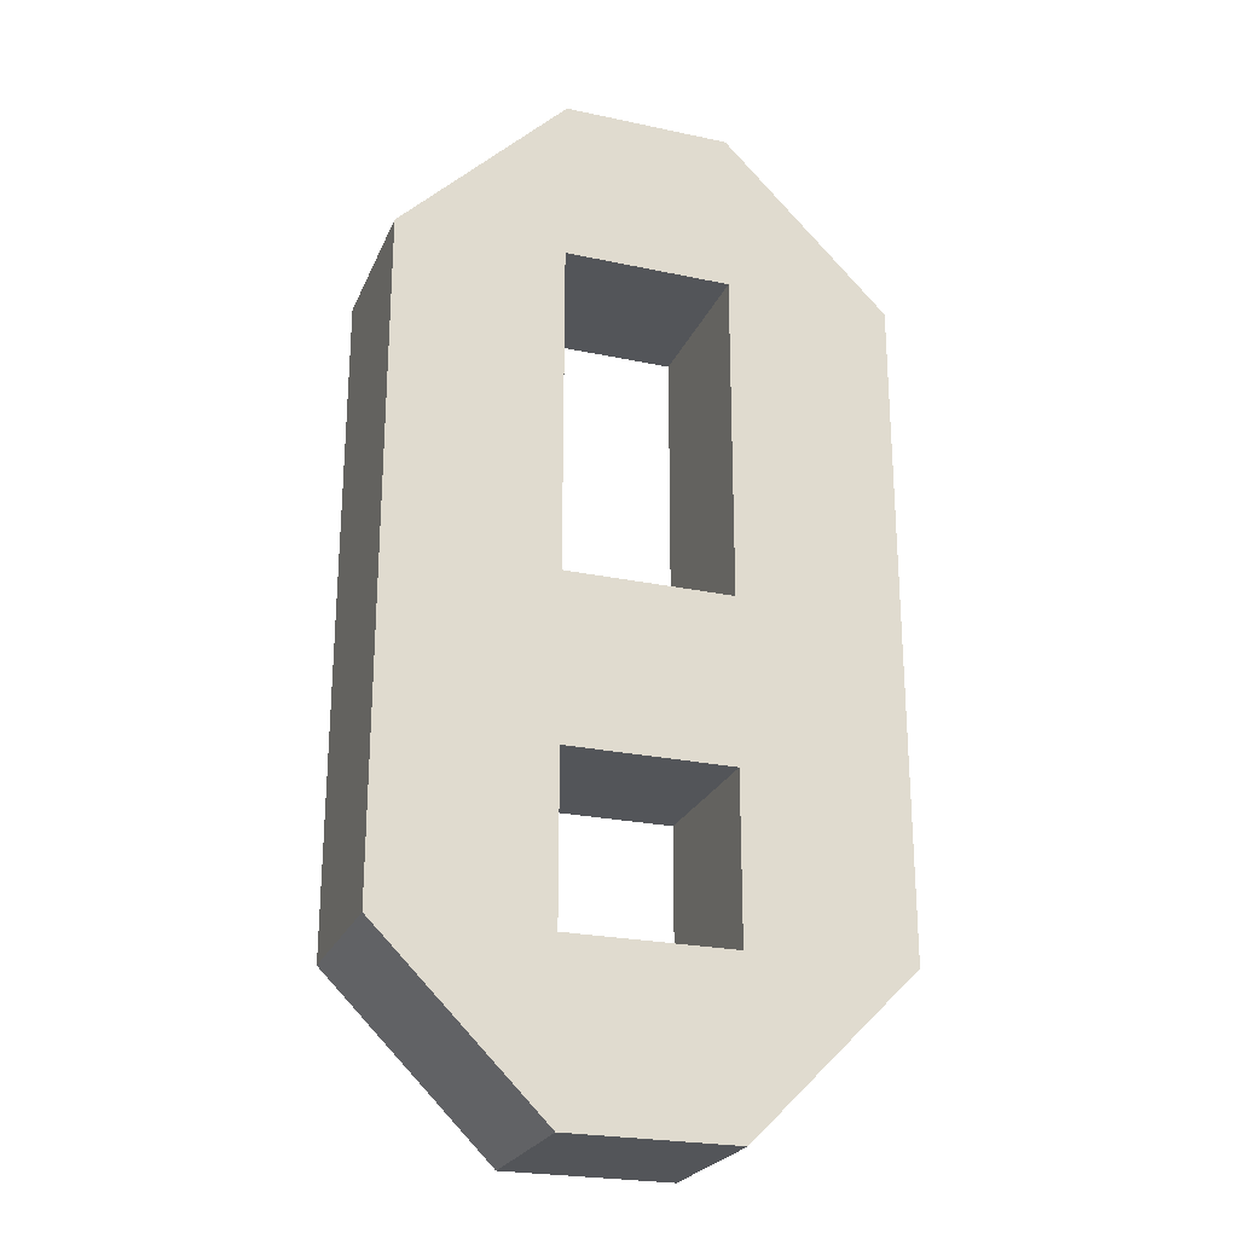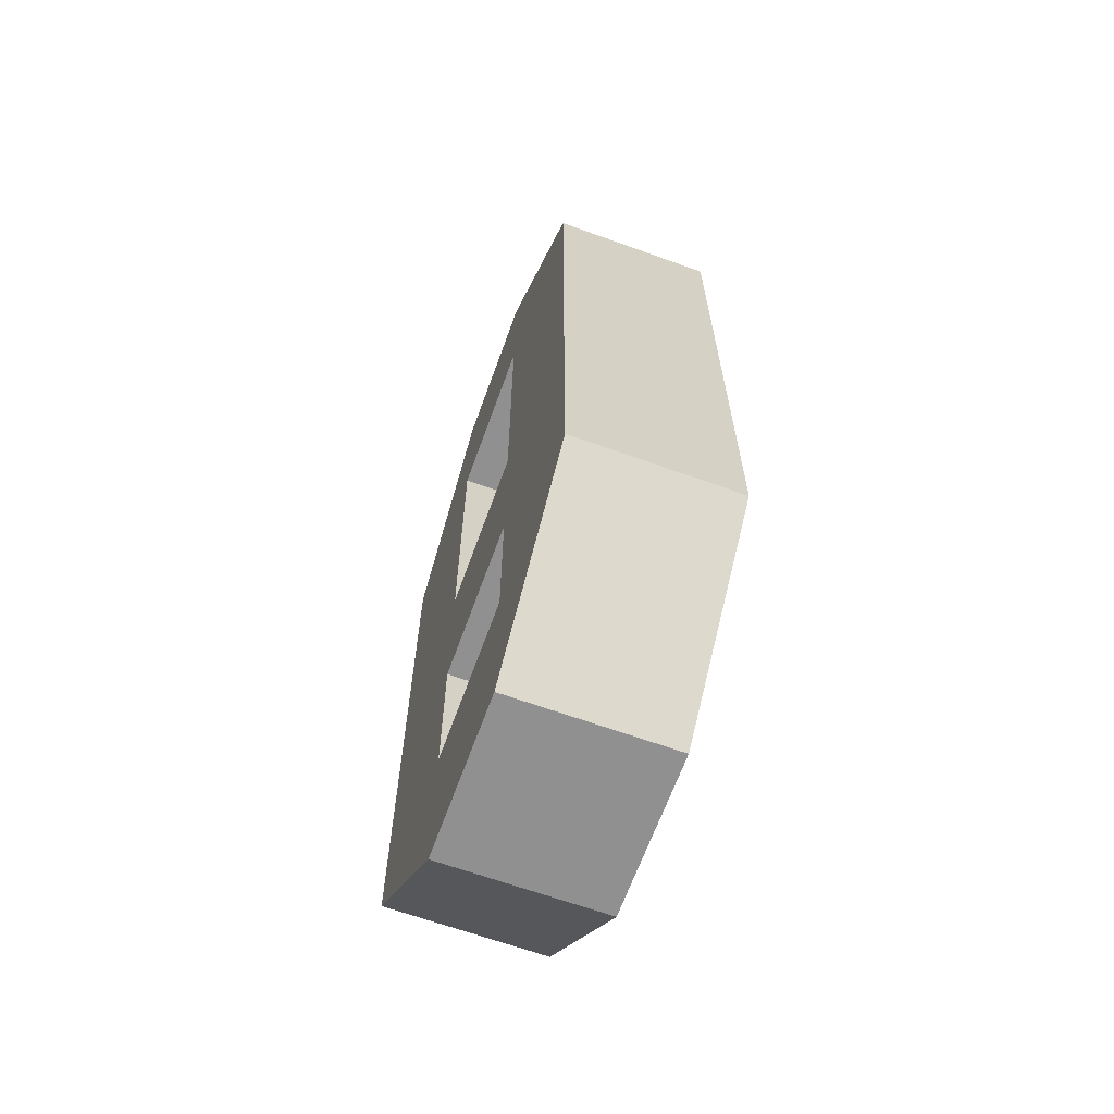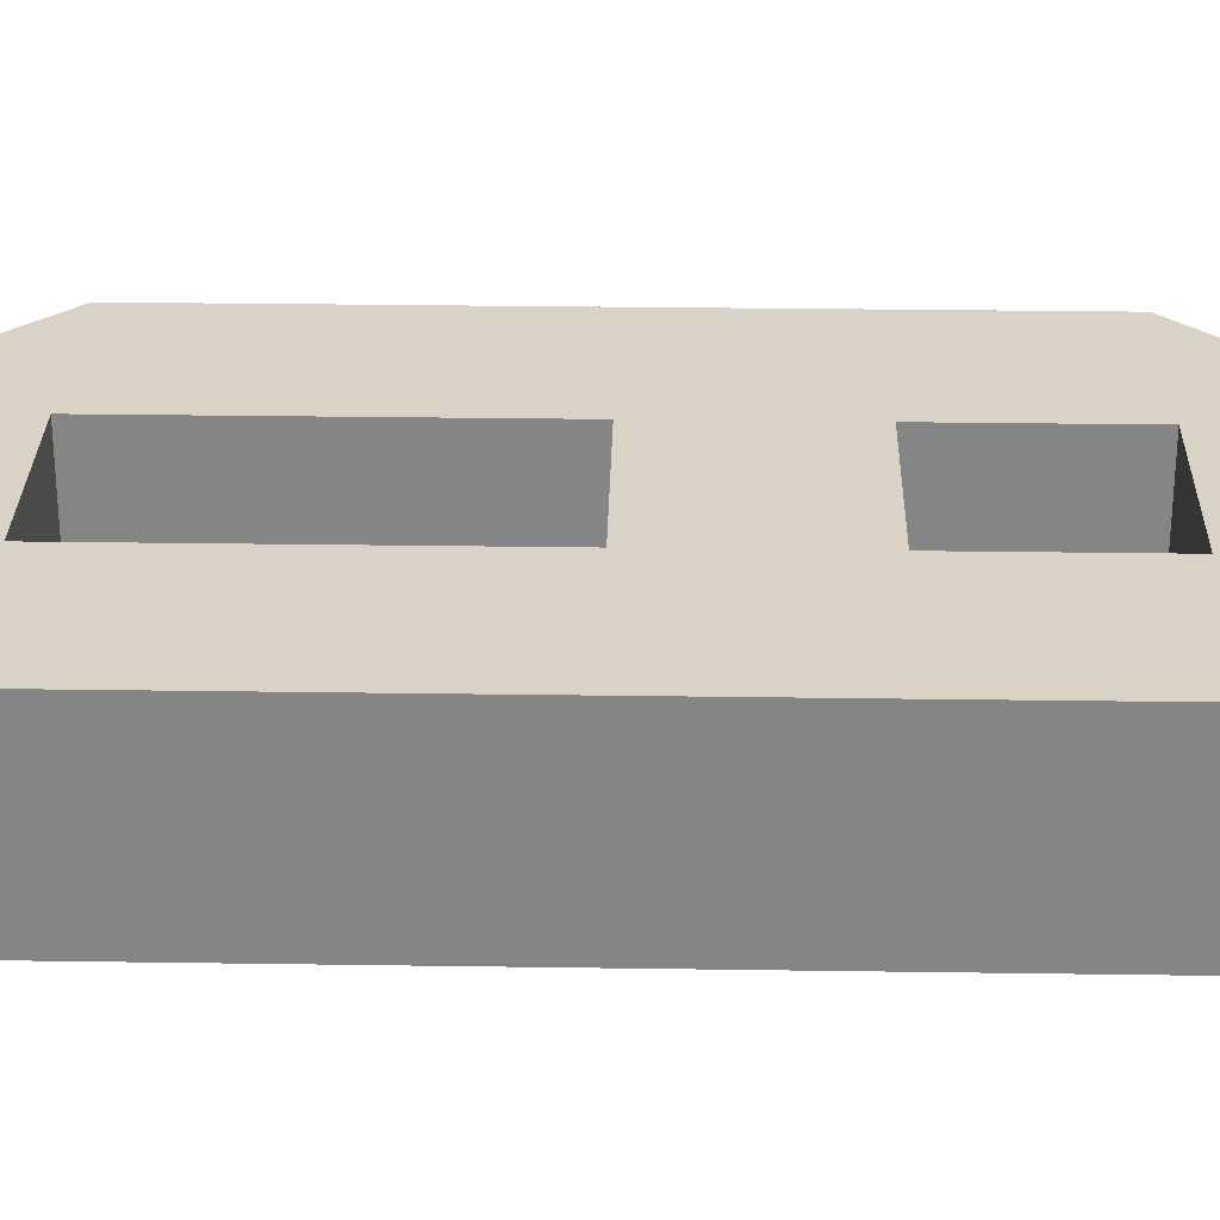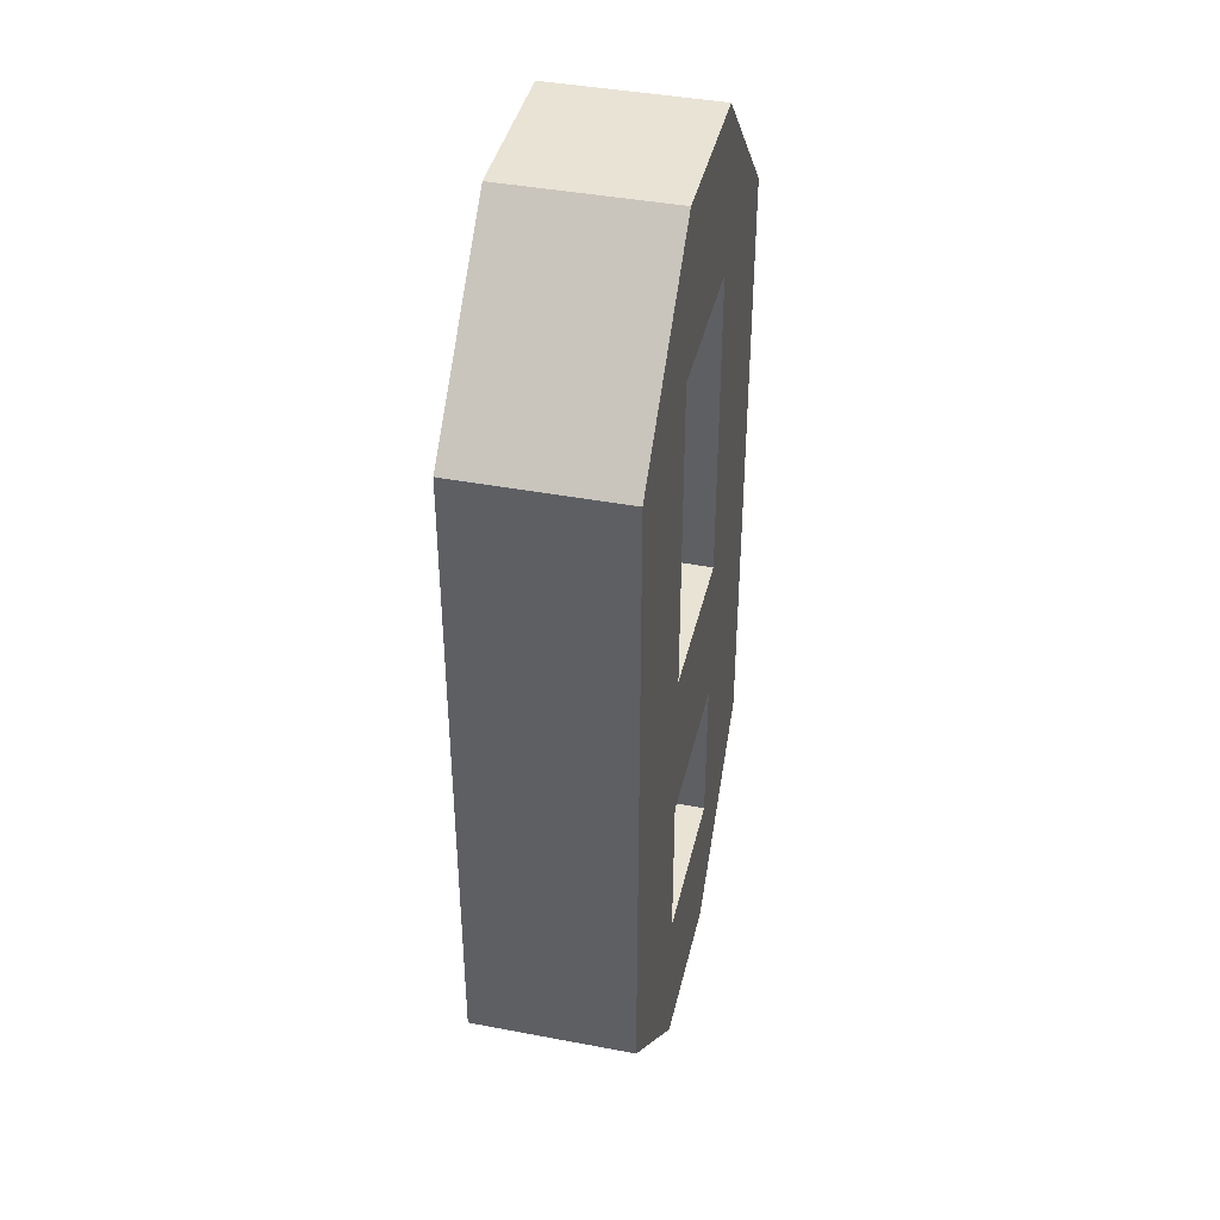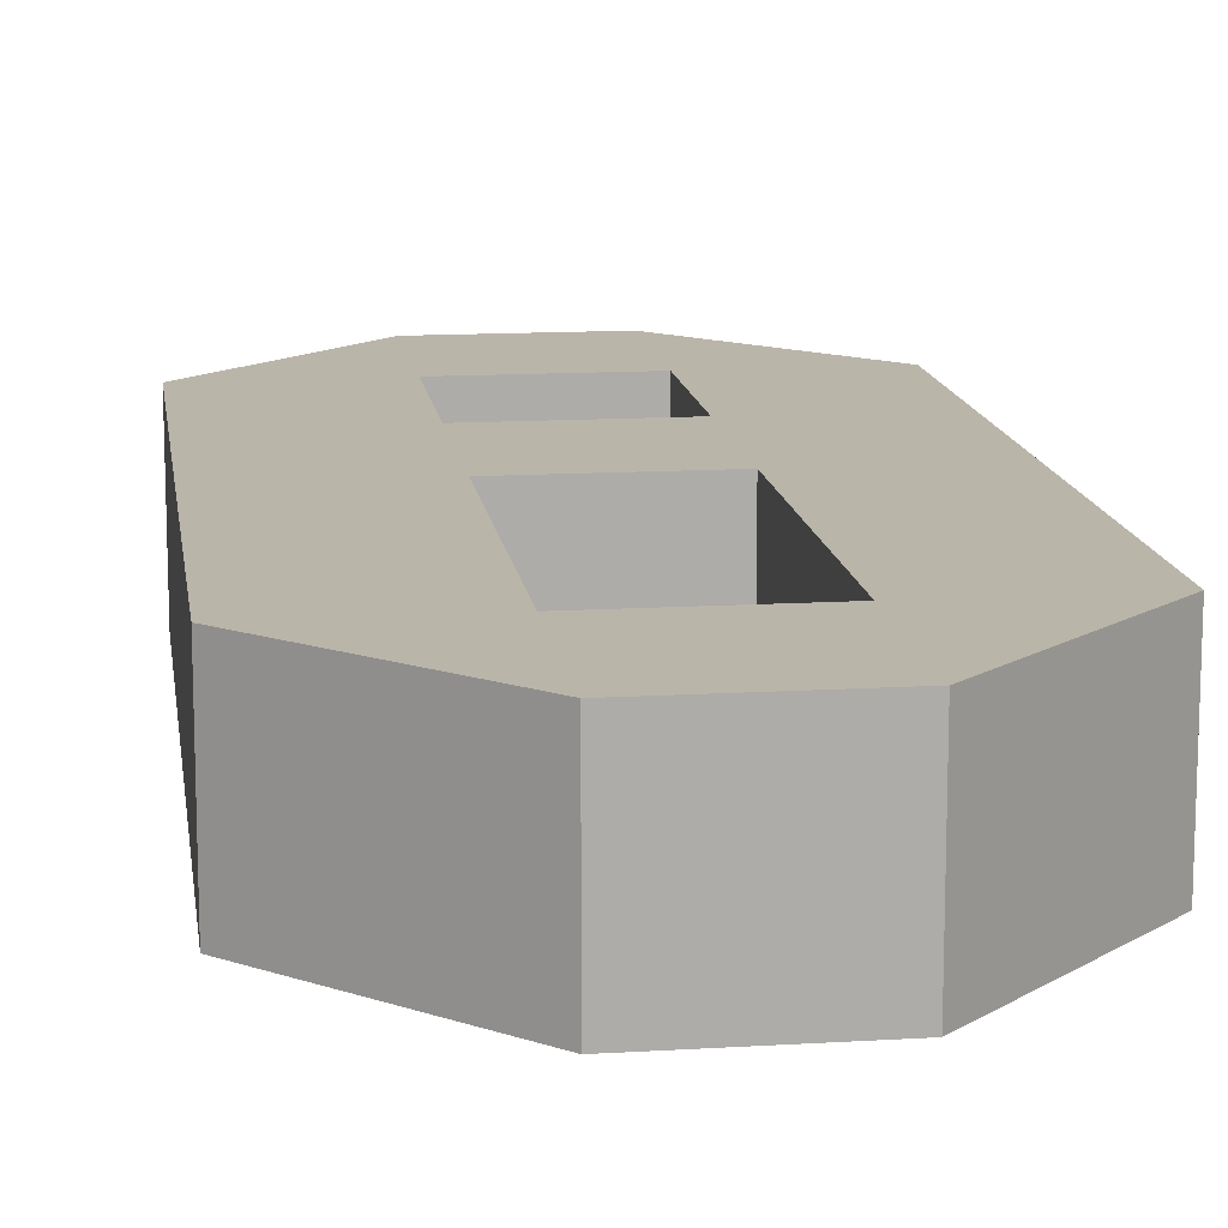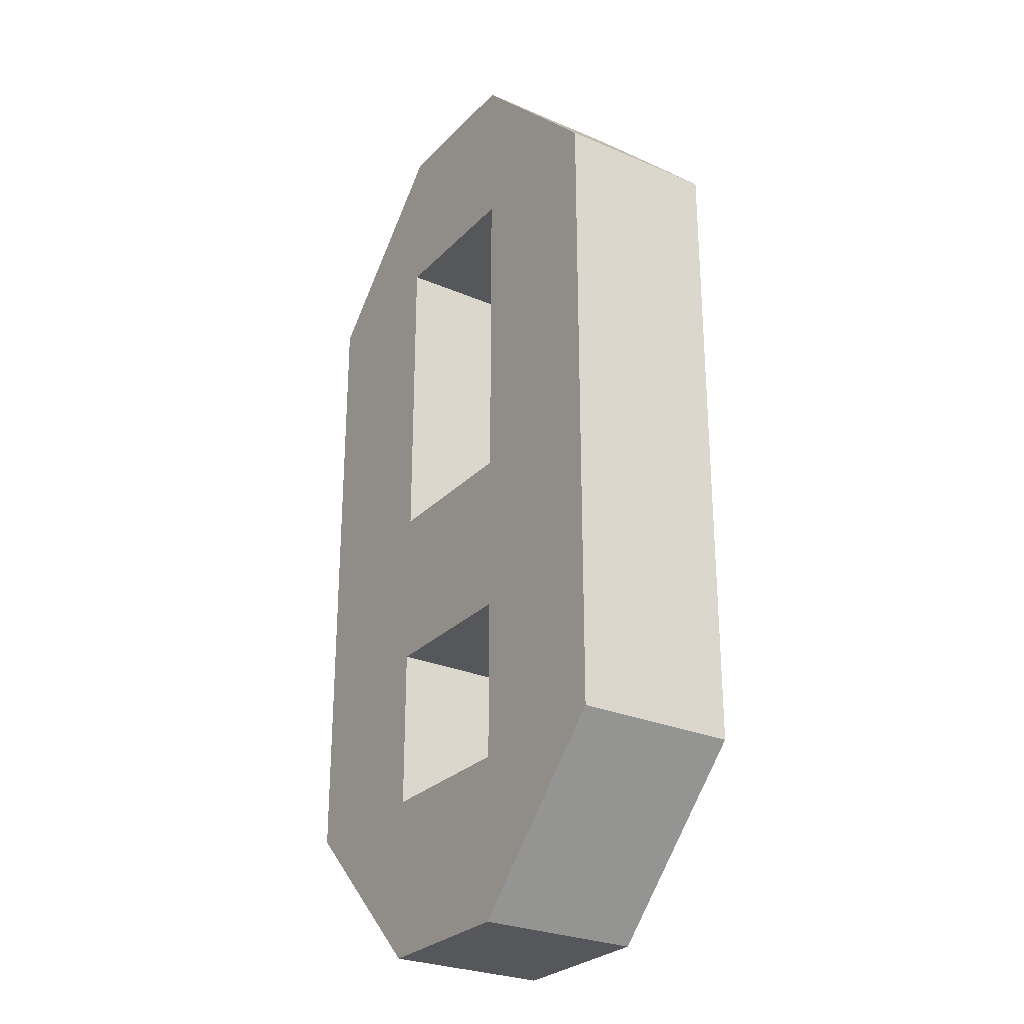
<metadata>
{"format":"obj","ext":"obj","renderer":"f3d","projection":"perspective","resolution":1024,"background":"white","views":[{"elev":-24.3,"azim":160.6,"up":"+Z"},{"elev":-65.8,"azim":-109.9,"up":"+Z"},{"elev":28.0,"azim":91.3,"up":"+Y"},{"elev":41.1,"azim":103.0,"up":"+Z"},{"elev":13.5,"azim":-7.8,"up":"+Y"},{"elev":-27.3,"azim":56.5,"up":"+Z"}]}
</metadata>
<code>
v -0.5 0.5 -3
v -0.5 -0.5 -3
v -1.5 -0.5 -2
v -1.5 0.5 -2
v 0.5 0.5 -3
v 0.5 -0.5 -3
v 0.5 -0.5 -1
v -0.5 -0.5 -1
v -0.5 -0.5 -2
v 0.5 -0.5 -2
v -0.5 0.5 -1
v -0.5 0.5 -2
v 0.5 0.5 -2
v 1.5 0.5 -2
v 1.5 -0.5 -2
v -1.5 -0.5 2
v -1.5 0.5 2
v 0.5 0.5 -1
v -0.5 0.5 0
v 0.5 0.5 0
v 0.5 -0.5 0
v -0.5 -0.5 0
v 0.5 -0.5 2
v -0.5 -0.5 2
v -0.5 0.5 2
v 1.5 -0.5 2
v 1.5 0.5 2
v -0.5 0.5 3
v -0.5 -0.5 3
v 0.5 0.5 2
v 0.5 -0.5 3
v 0.5 0.5 3
g eight
f 1 2 4
f 4 2 3
f 5 6 1
f 1 6 2
f 9 12 8
f 8 12 11
f 10 13 9
f 9 13 12
f 5 14 6
f 6 14 15
f 3 16 4
f 4 16 17
f 8 11 7
f 7 11 18
f 13 10 18
f 18 10 7
f 19 22 20
f 20 22 21
f 25 24 19
f 19 24 22
f 26 15 27
f 27 15 14
f 28 17 29
f 29 17 16
f 20 21 30
f 30 21 23
f 30 23 25
f 25 23 24
f 28 29 32
f 32 29 31
f 32 31 27
f 27 31 26
f 2 9 3
f 4 11 12
f 8 3 9
f 13 14 5
f 31 23 26
f 4 12 1
f 11 19 18
f 18 19 20
f 13 5 12
f 12 5 1
f 28 25 17
f 18 14 13
f 32 30 28
f 28 30 25
f 17 19 4
f 4 19 11
f 17 25 19
f 27 20 30
f 27 30 32
f 18 20 14
f 14 20 27
f 6 10 2
f 2 10 9
f 8 22 3
f 3 22 16
f 7 10 15
f 15 10 6
f 7 15 21
f 21 15 26
f 21 22 7
f 7 22 8
f 29 24 31
f 31 24 23
f 26 23 21
f 16 22 24
f 16 24 29

</code>
